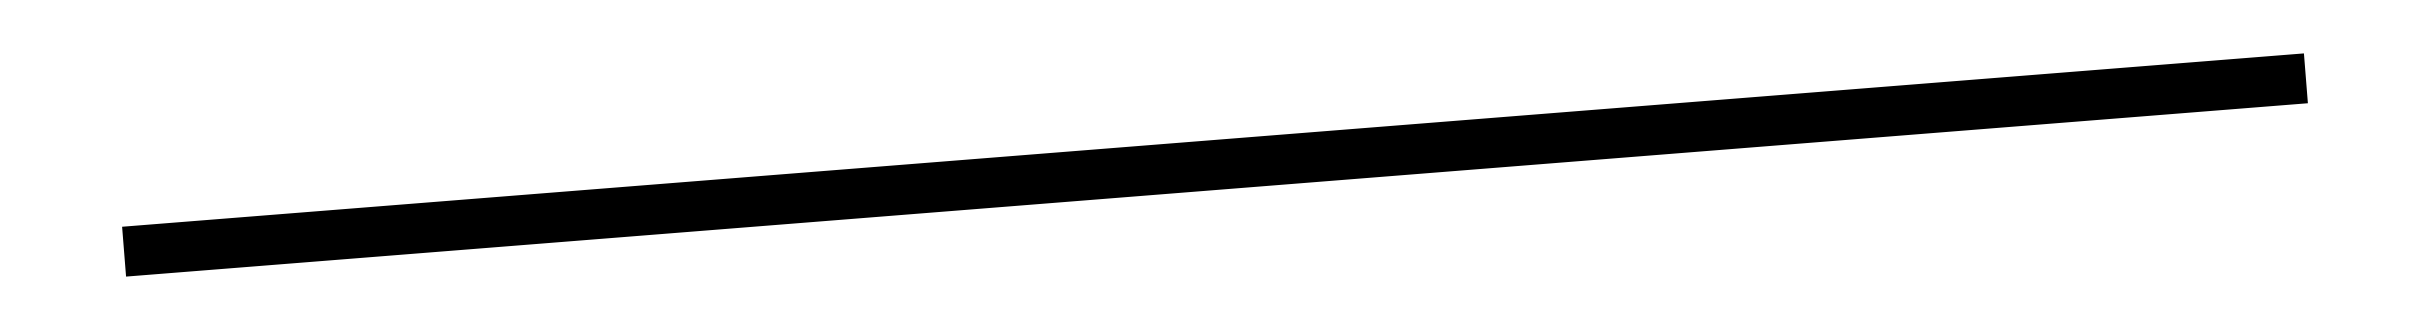
<metadata>
{"format":"dxf","ext":"dxf","renderer":"ezdxf+matplotlib","layout":"modelspace","background":"white","min_lineweight":24,"dpi":150}
</metadata>
<code>
0
SECTION
2
ENTITIES
0
POLYLINE
8
0
66
1
10
0
20
0
30
0
70
0
0
VERTEX
8
0
10
310.1
20
397
30
0
0
VERTEX
8
0
10
521.3
20
413.8
30
0
0
SEQEND
0
ENDSEC
0
EOF

</code>
